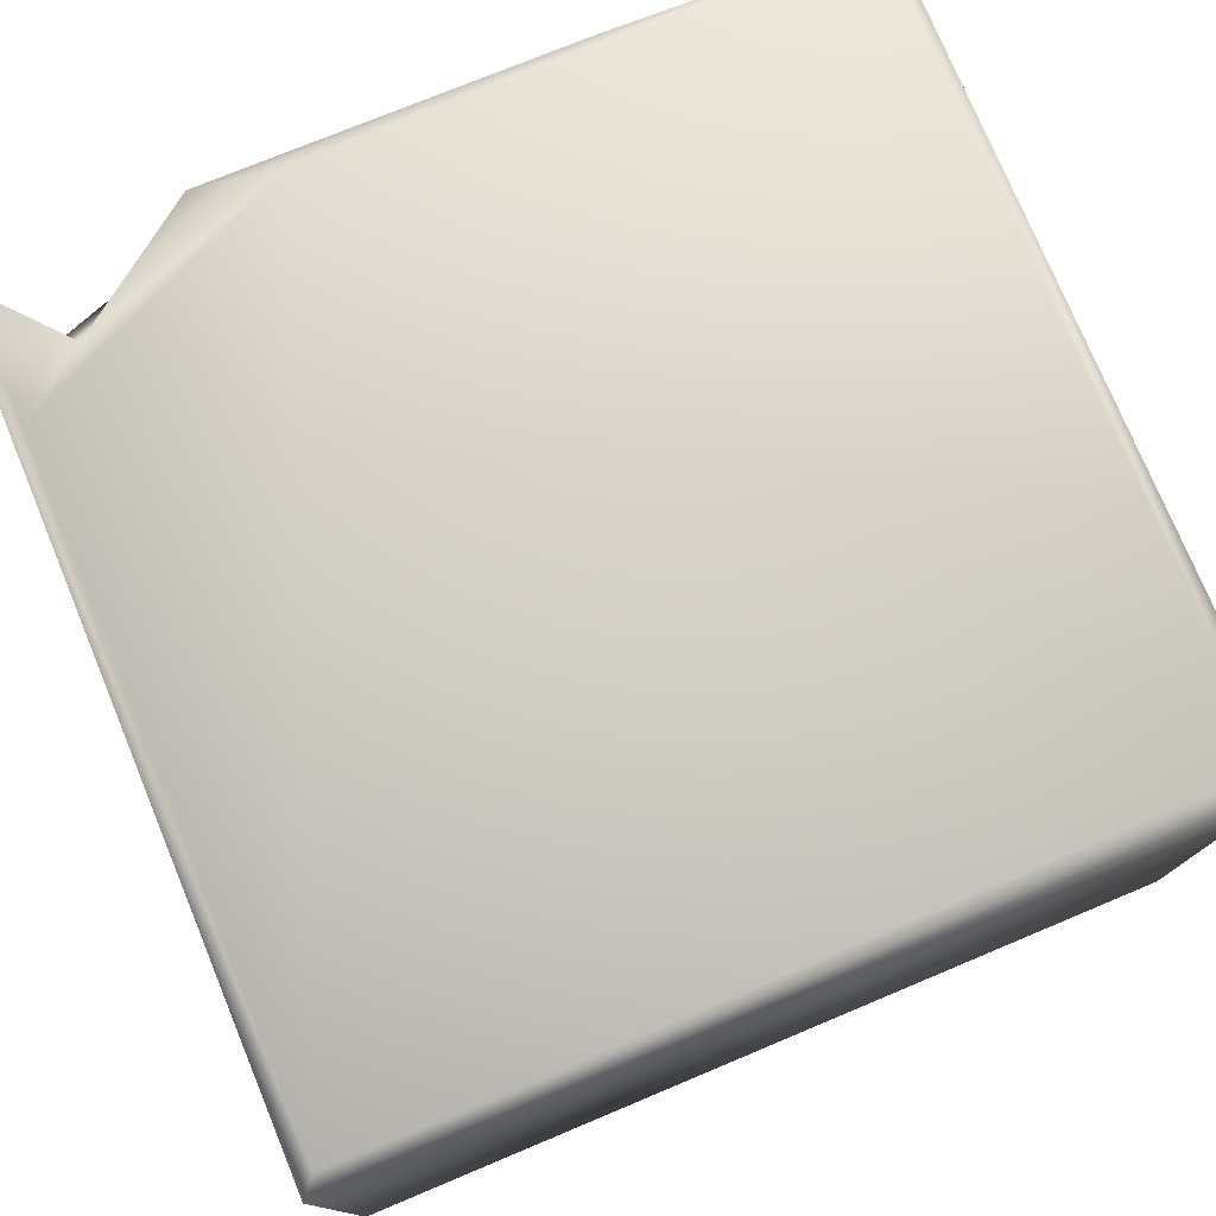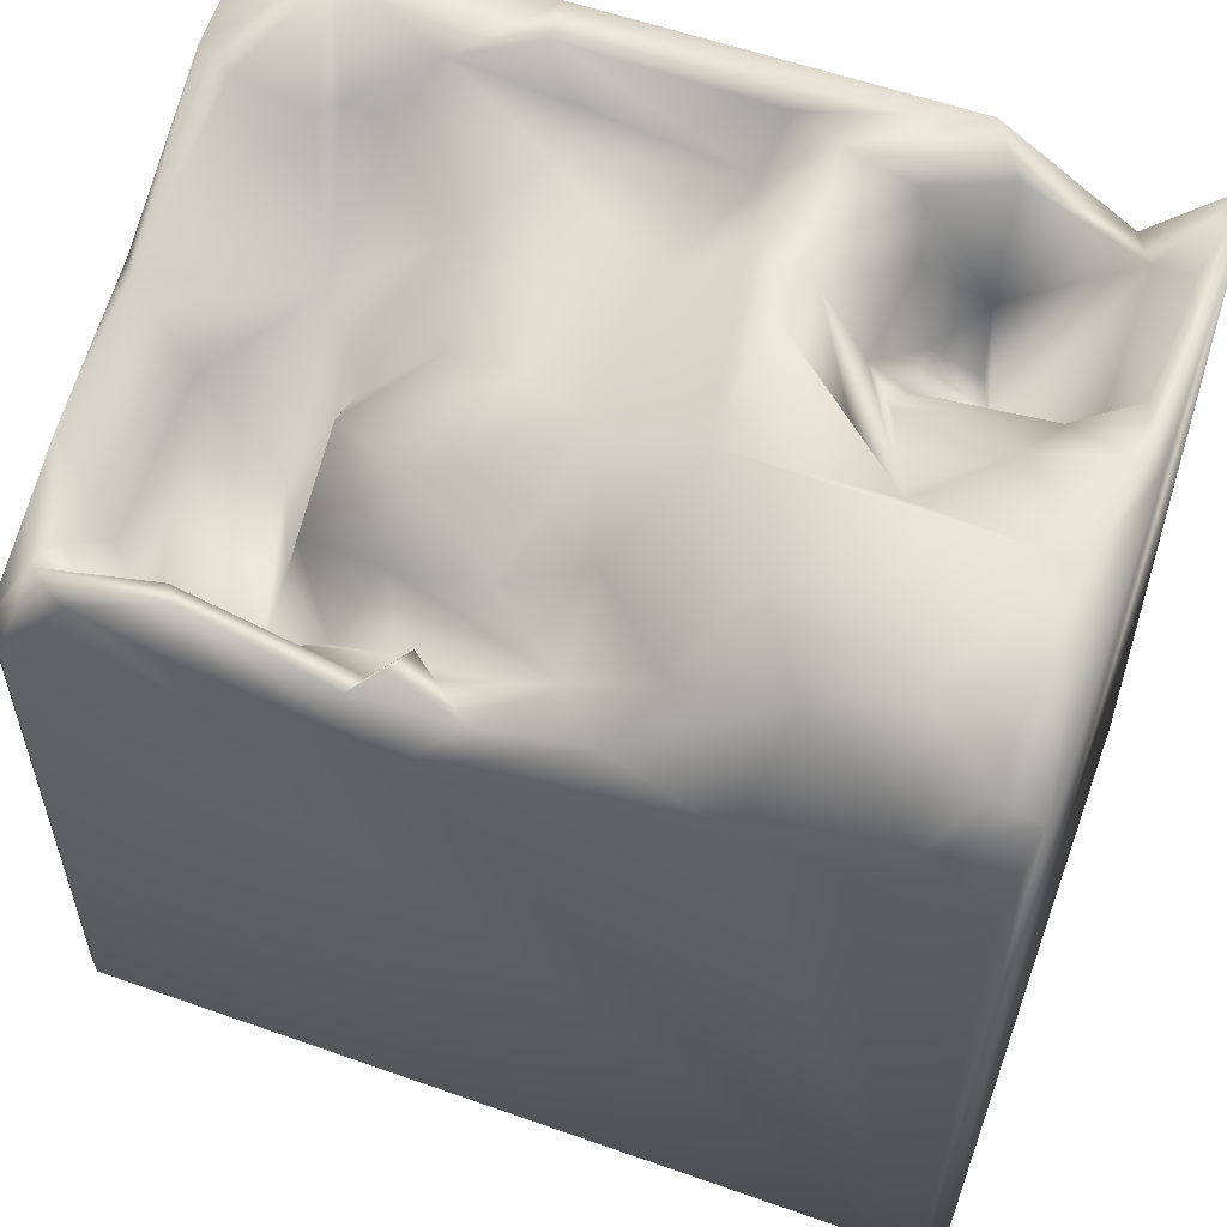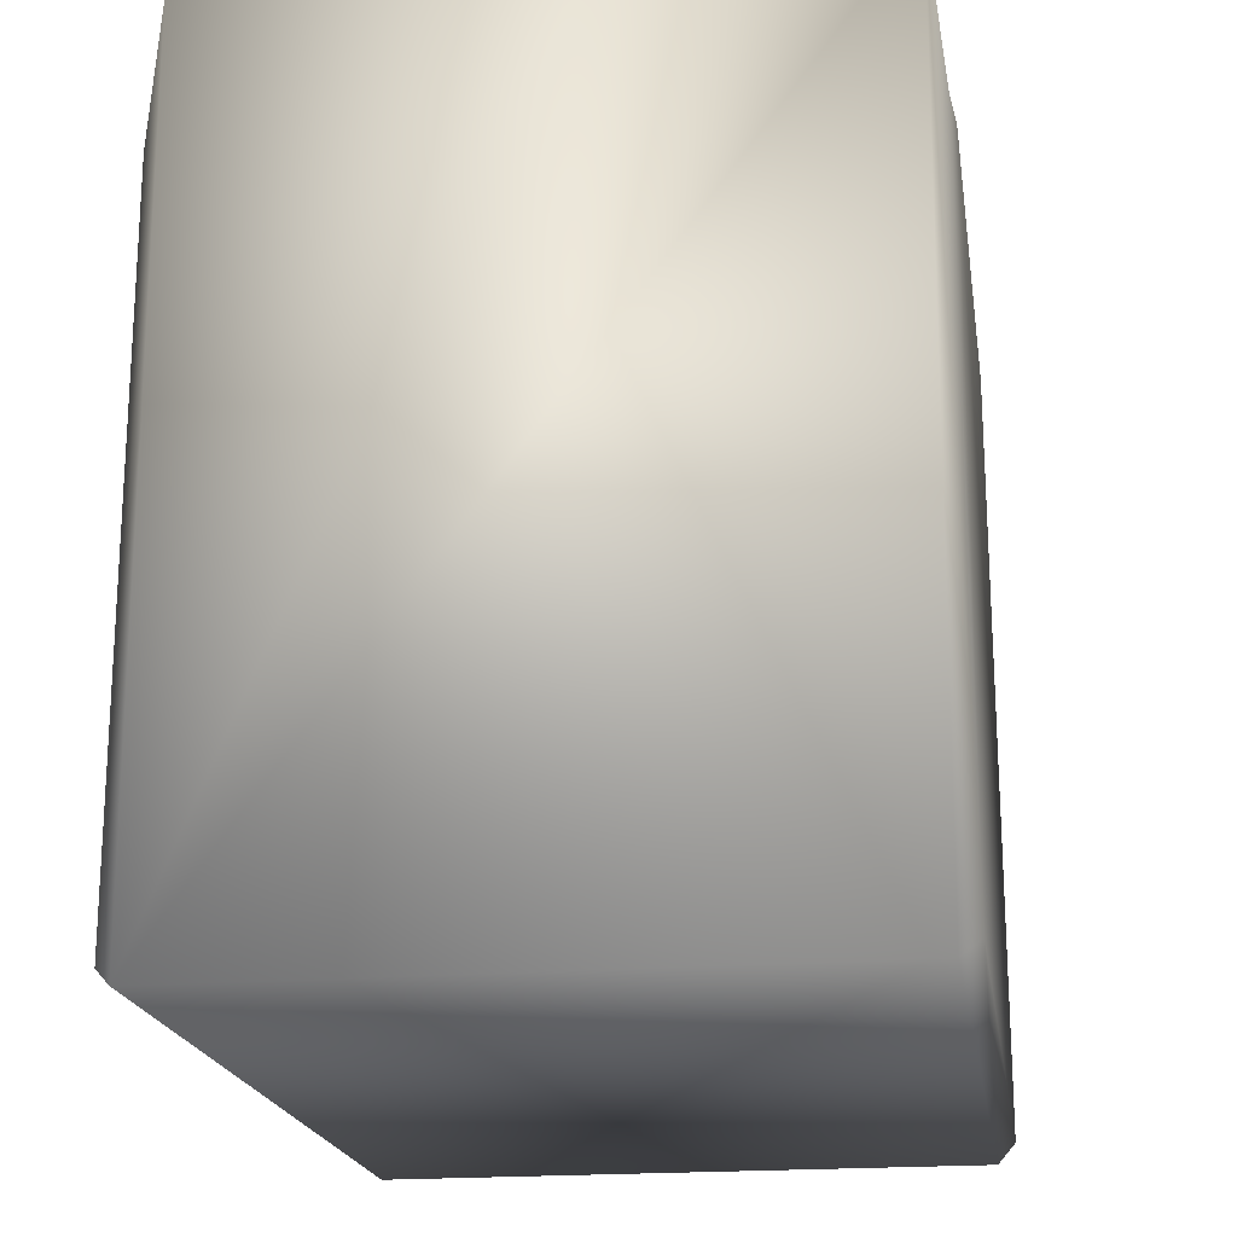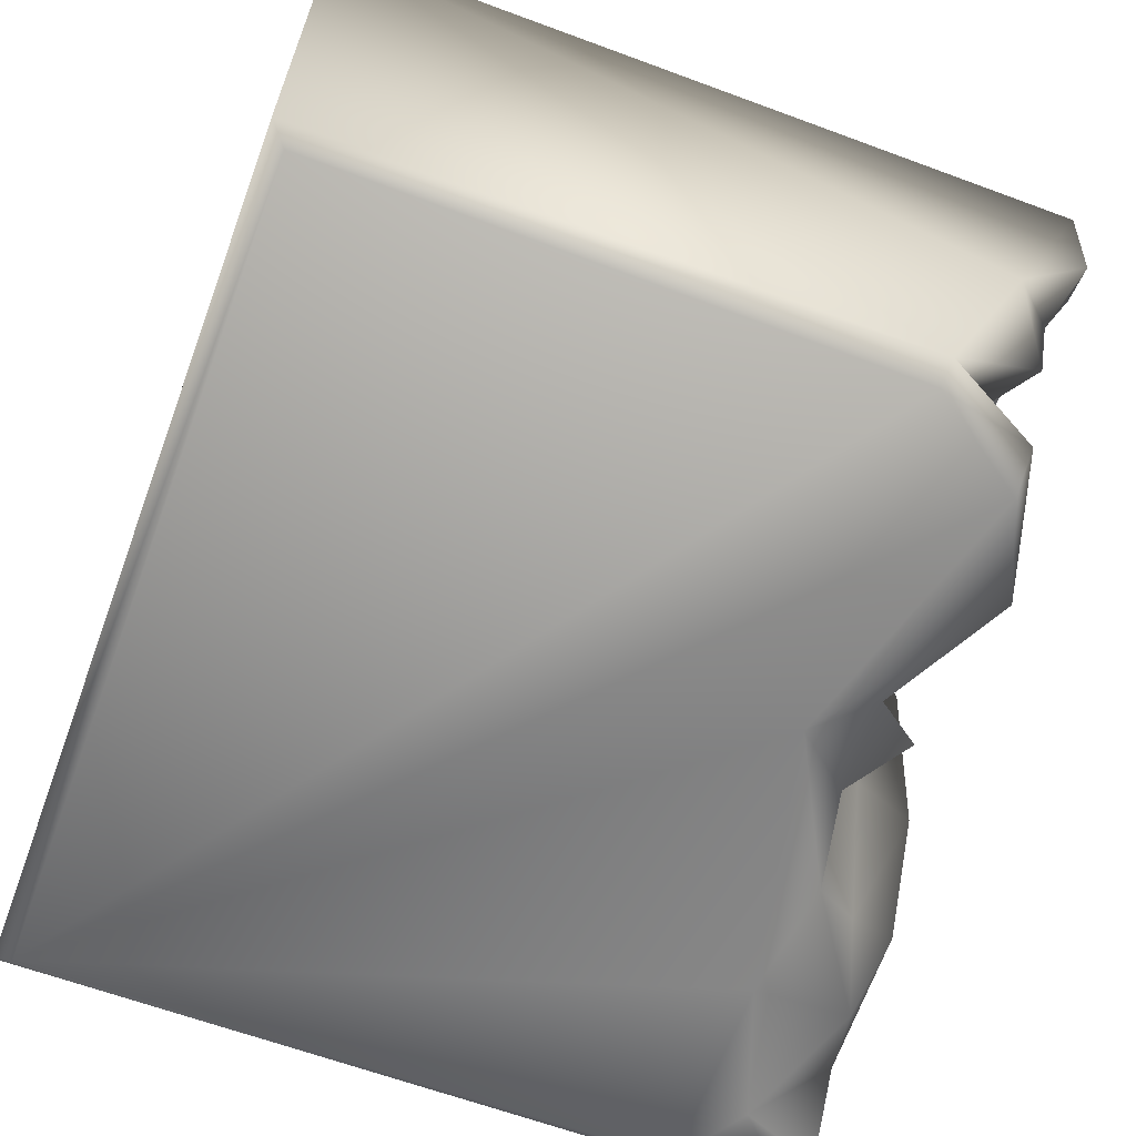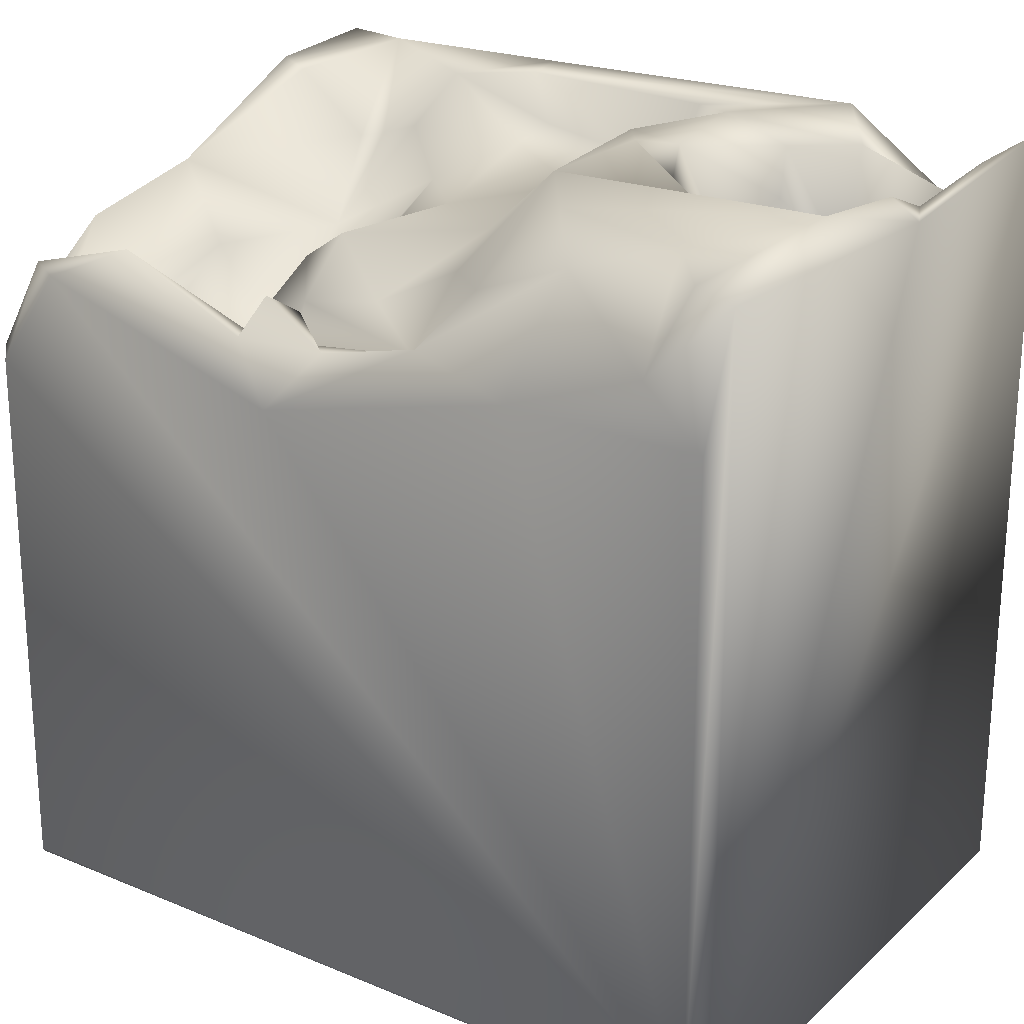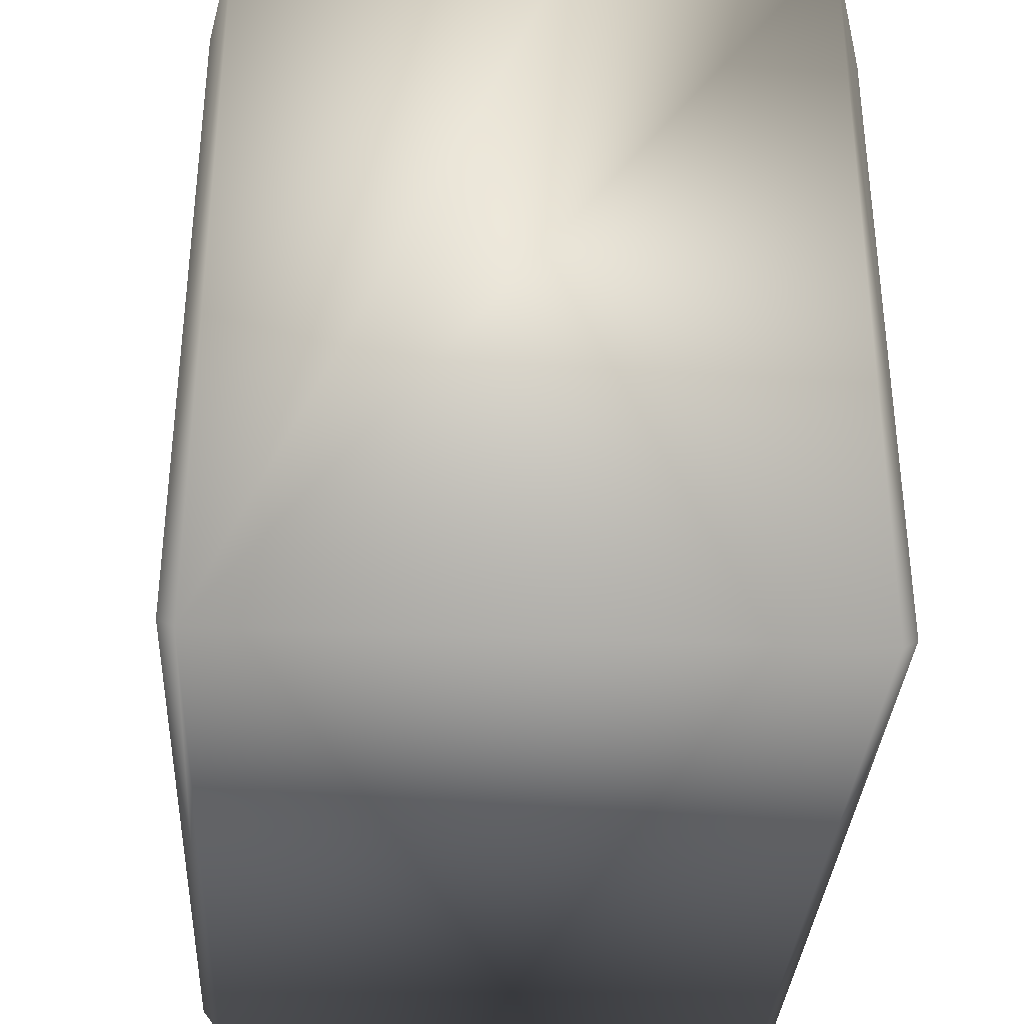
<metadata>
{"format":"obj","ext":"obj","renderer":"f3d","projection":"perspective","resolution":1024,"background":"white","views":[{"elev":76.8,"azim":-22.7,"up":"+Z"},{"elev":56.9,"azim":-159.8,"up":"+Y"},{"elev":-19.7,"azim":-81.4,"up":"+Y"},{"elev":-64.0,"azim":69.6,"up":"+Z"},{"elev":23.2,"azim":-145.2,"up":"+Y"},{"elev":-33.9,"azim":-93.2,"up":"+Y"}]}
</metadata>
<code>
o Liquid_Domain
v -8.134 -8.756 6.217
v -8.47 -9.106 5.869
v 8.483 -9.101 5.868
v 8.134 -8.756 6.217
v -8.483 -9.097 -5.87
v 8.471 -9.101 -5.872
v -8.134 -8.756 -6.217
v 8.134 -8.756 -6.217
v 8.458 7.022 5.891
v -8.448 6.72 -5.919
v 8.456 2.658 -5.751
v -2.598 6.651 6.192
v 8.024 2.531 -6.204
v 6.622 4.537 -6.152
v 1.31 2.923 -6.199
v -8.45 6.52 0.6616
v 8.463 4.899 0.1958
v 4.475 1.376 -4.562
v 4.636 1.851 -2.861
v 3.321 2.205 -4.056
v 6.01 2.234 -4.99
v -5.29 2.217 3.823
v -4.075 4.182 -6.174
v -4.996 2.509 4.435
v -4.018 3.11 4.244
v -5.124 2.523 3.235
v 7.118 2.88 -3.79
v 3.437 3.417 -4.951
v -8.122 4.167 -6.223
v -4.147 4.067 2.538
v 4.484 3.141 0.1465
v 5.28 2.214 -1.296
v 2.42 4.118 -3.554
v 1.886 3.324 -4.486
v -4.878 4.02 4.777
v 6.881 3.824 -0.915
v 7.529 3.816 -4.712
v 4.716 5.373 -5.974
v 4.288 3.15 -2.944
v 0.2132 4.148 -5.785
v 1.99 3.942 -5.391
v 7.422 4.576 -5.681
v 2.155 4.093 -5.841
v -8.116 4.141 6.223
v -3.74 5.389 4.102
v -7.243 5.718 5.02
v -6.746 5.322 1.82
v 5.204 4.778 -5.335
v -1.887 4.627 -5.739
v 8.133 6.709 6.202
v -7.217 4.505 2.441
v -3.459 4.958 2.208
v 5.523 3.941 1.37
v 4.306 4.091 -1.169
v 8.025 4.865 -3.394
v 0.7457 4.381 -3.415
v -0.8348 3.929 -4.451
v 1.348 4.505 -4.992
v 1.502 4.999 -5.747
v -6.821 5.173 -6.052
v -4.875 6.376 5.402
v 8.323 6.879 3.161
v 6.374 5.233 4.174
v 6.74 5.192 3.798
v 7.963 5.441 -0.6195
v -8.407 7.048 5.965
v -6.802 5.17 6.093
v 3.09 6.908 6.116
v -3.432 6.255 4.853
v 3.568 5.054 2.204
v -4.127 5.093 1.342
v 2.899 4.832 0.231
v -4.693 4.961 0.0403
v 2.179 5.306 -2.645
v -0.9049 5.212 -3.098
v -4.271 7.018 5.991
v -0.7368 5.319 4.942
v 2.448 5.828 4.967
v 2.627 5.588 4.037
v 0.03608 5.49 2.171
v 5.146 5.671 3.661
v 1.399 5.455 -0.2416
v -0.09517 5.347 -0.9049
v 4.521 6.776 4.397
v -1.411 6.886 2.109
v 7.629 6.742 2.92
v -6.336 5.973 0.5771
v -4.092 6.77 -0.7646
v -5.068 6.846 -1.475
v -2.693 5.68 -4.98
v -4.674 6.468 -5.086
v 3.083 6.824 5.305
v -2.617 6.792 1.97
v -7.901 6.446 1.795
v -8.036 7 0.3335
v -8.036 6.777 4.154
v -2.048 6.779 4.76
v -1.105 6.703 5.279
v -2.205 7.03 1.005
v -7.622 6.882 -5.798
v 6.863 7.067 5.416
v -7.881 7.141 -1.867
v -2.103 6.994 -1.649
v -3.58 7.026 -3.694
v -6.438 6.912 -4.262
f 2 3 1
f 1 3 4
f 6 2 5
f 3 2 6
f 8 5 7
f 6 5 8
f 9 4 3
f 2 1 66
f 2 66 5
f 5 10 7
f 11 6 8
f 1 4 12
f 50 4 9
f 8 7 13
f 13 11 8
f 3 6 11
f 13 7 14
f 7 15 14
f 66 16 5
f 32 18 19
f 18 32 21
f 19 18 20
f 12 44 1
f 32 36 21
f 15 7 23
f 22 24 25
f 26 22 25
f 3 11 17
f 32 19 31
f 39 19 20
f 36 27 21
f 18 28 20
f 25 30 26
f 31 19 54
f 54 19 39
f 20 33 39
f 27 37 21
f 18 21 28
f 7 29 23
f 35 24 22
f 16 10 5
f 20 34 33
f 34 20 28
f 26 51 22
f 3 17 9
f 26 30 47
f 31 53 32
f 32 53 36
f 34 41 57
f 41 40 57
f 41 34 28
f 21 48 28
f 11 13 42
f 15 40 43
f 1 44 66
f 44 12 67
f 25 24 35
f 45 25 35
f 46 35 22
f 51 46 22
f 51 26 47
f 53 31 70
f 54 39 33
f 34 57 33
f 37 42 21
f 11 42 37
f 28 48 41
f 21 42 48
f 15 23 49
f 15 49 40
f 38 15 43
f 4 50 12
f 25 52 30
f 31 54 72
f 36 65 27
f 17 11 55
f 56 33 57
f 27 55 37
f 55 11 37
f 58 40 41
f 59 58 41
f 41 43 59
f 7 10 29
f 23 29 60
f 43 40 59
f 15 38 14
f 42 13 14
f 45 52 25
f 53 63 64
f 71 30 52
f 70 31 72
f 36 53 65
f 65 55 27
f 54 33 74
f 56 75 83
f 74 33 56
f 75 56 57
f 57 40 49
f 58 59 40
f 43 41 38
f 91 49 23
f 44 67 66
f 50 68 12
f 35 46 61
f 69 35 61
f 35 69 45
f 81 63 53
f 53 70 81
f 9 17 62
f 30 71 47
f 64 65 53
f 72 54 82
f 54 74 82
f 65 17 55
f 56 83 74
f 57 90 75
f 90 49 91
f 41 48 38
f 42 38 48
f 42 14 38
f 12 76 67
f 79 77 78
f 79 80 77
f 81 70 79
f 51 94 46
f 51 47 94
f 52 93 73
f 52 73 71
f 79 82 80
f 70 72 82
f 70 82 79
f 71 73 87
f 82 83 80
f 74 83 82
f 90 57 49
f 23 60 91
f 29 10 60
f 46 67 61
f 78 84 79
f 81 79 84
f 80 85 77
f 86 65 64
f 71 87 47
f 73 93 88
f 62 65 86
f 62 17 65
f 73 89 87
f 103 83 75
f 90 103 75
f 61 67 76
f 78 77 92
f 77 97 98
f 66 96 16
f 46 94 96
f 77 85 97
f 101 86 64
f 96 94 16
f 45 93 52
f 47 87 95
f 85 80 103
f 80 83 103
f 88 89 73
f 104 103 90
f 90 91 104
f 60 10 100
f 67 46 66
f 66 46 96
f 61 97 69
f 77 98 92
f 78 92 84
f 84 101 63
f 84 63 81
f 63 101 64
f 93 69 97
f 69 93 45
f 94 95 16
f 94 47 95
f 99 88 93
f 85 103 99
f 105 60 100
f 105 91 60
f 12 68 76
f 68 50 101
f 101 50 9
f 97 61 76
f 92 98 76
f 68 92 76
f 62 101 9
f 98 97 76
f 84 92 68
f 101 84 68
f 62 86 101
f 85 93 97
f 85 99 93
f 99 89 88
f 87 102 95
f 87 89 102
f 99 103 89
f 89 103 102
f 103 104 102
f 95 102 16
f 104 105 102
f 105 100 102
f 104 91 105
f 16 102 10
f 100 10 102

</code>
